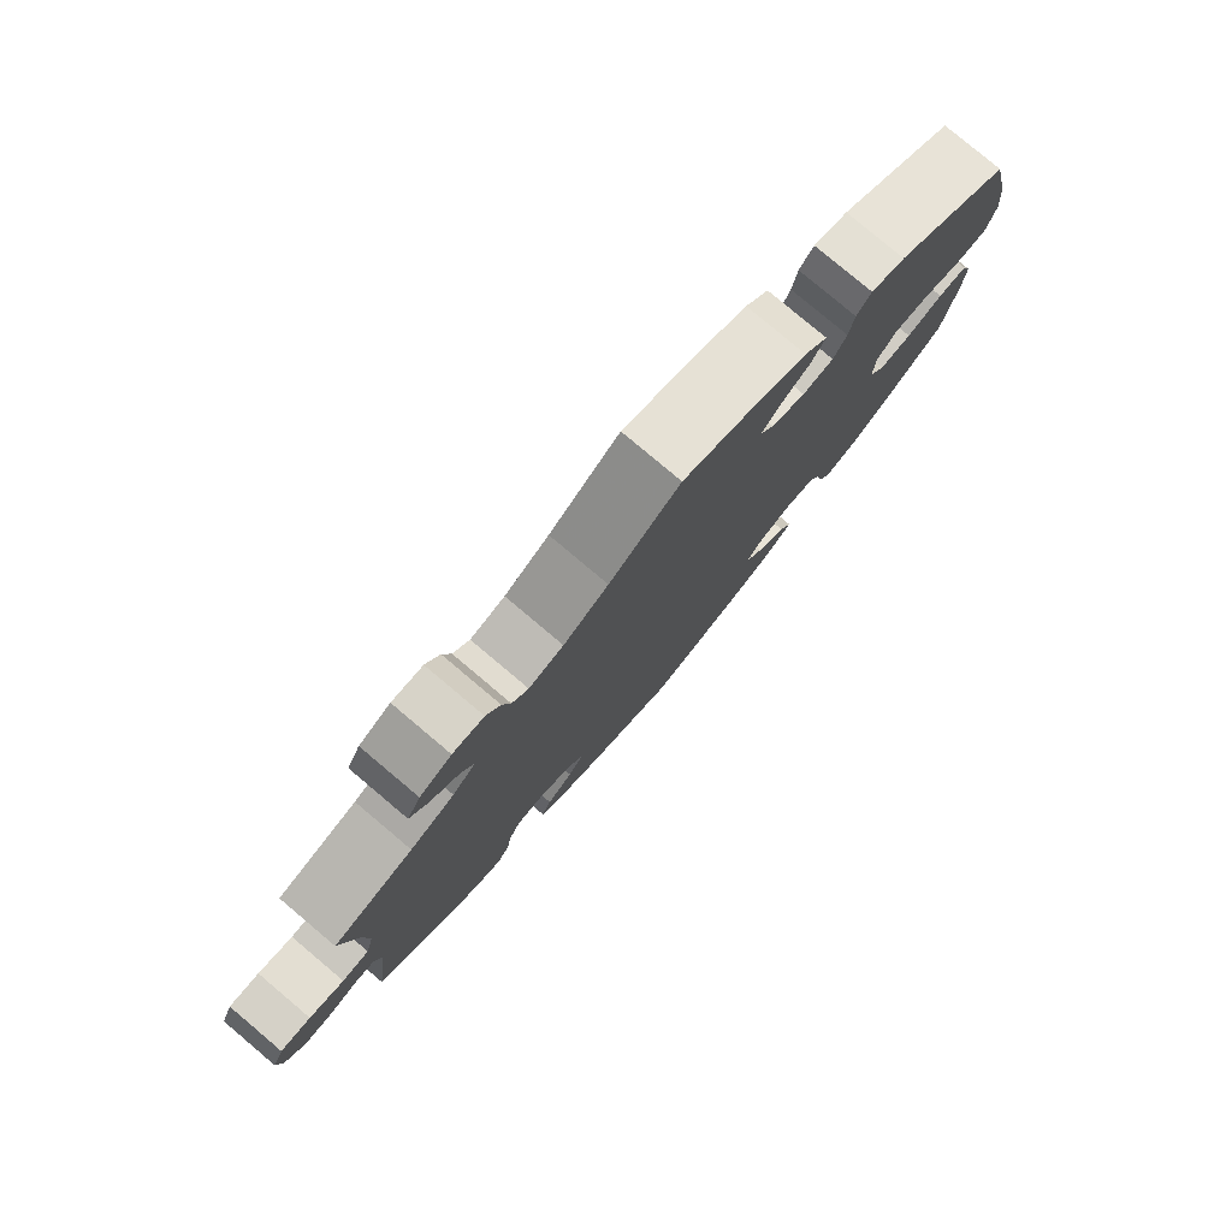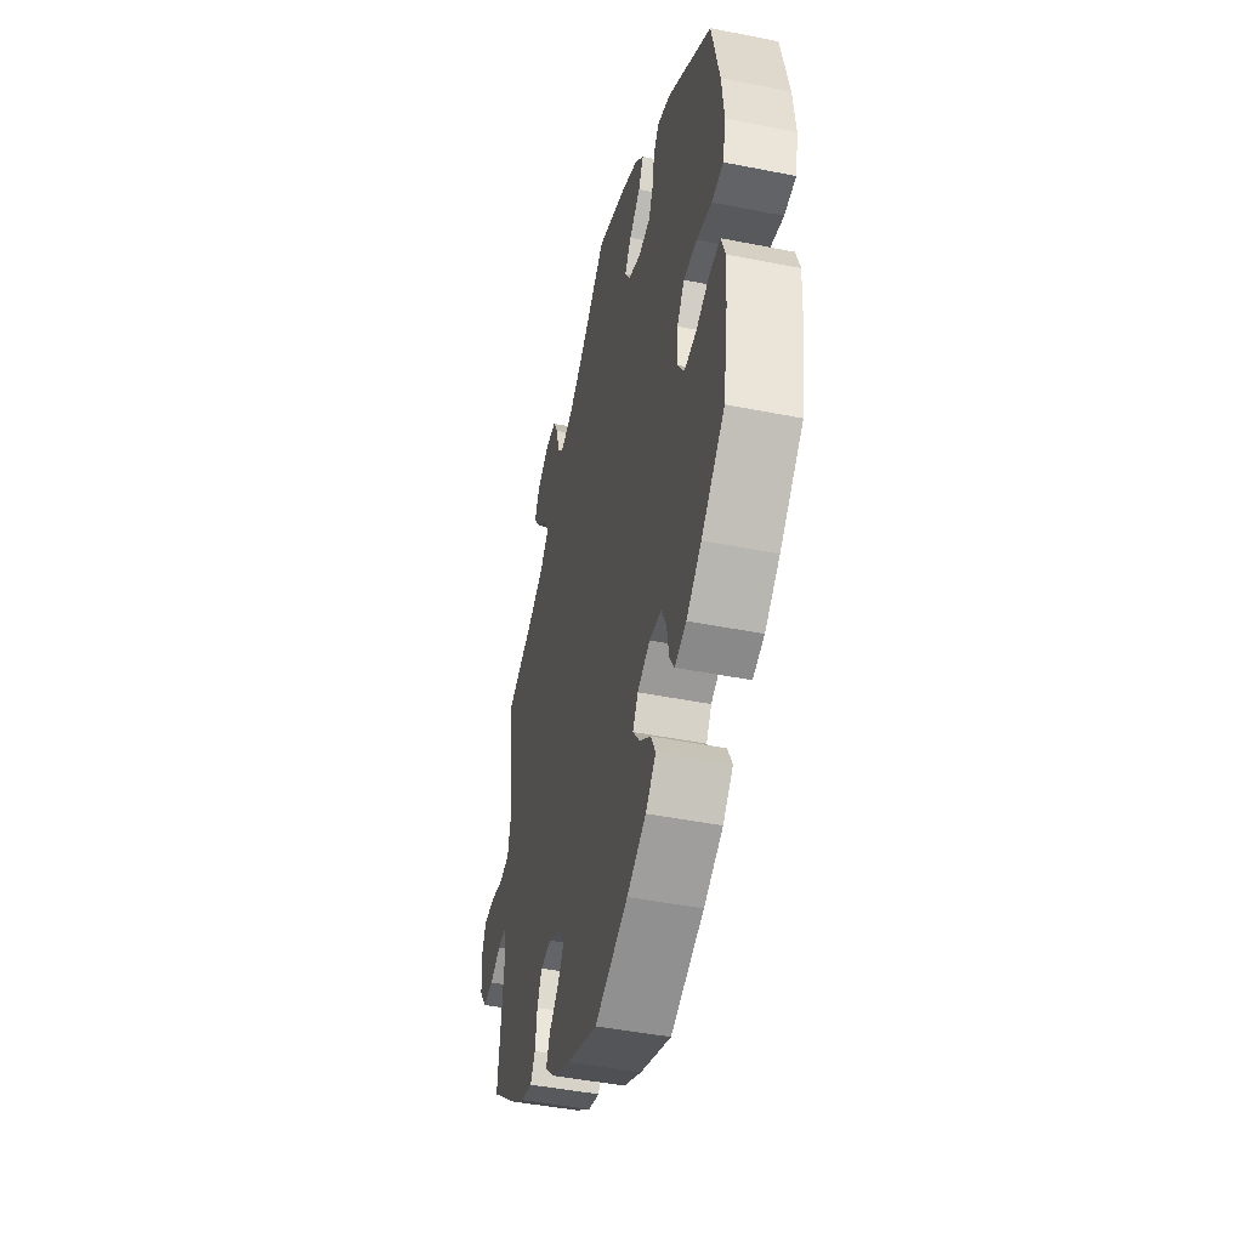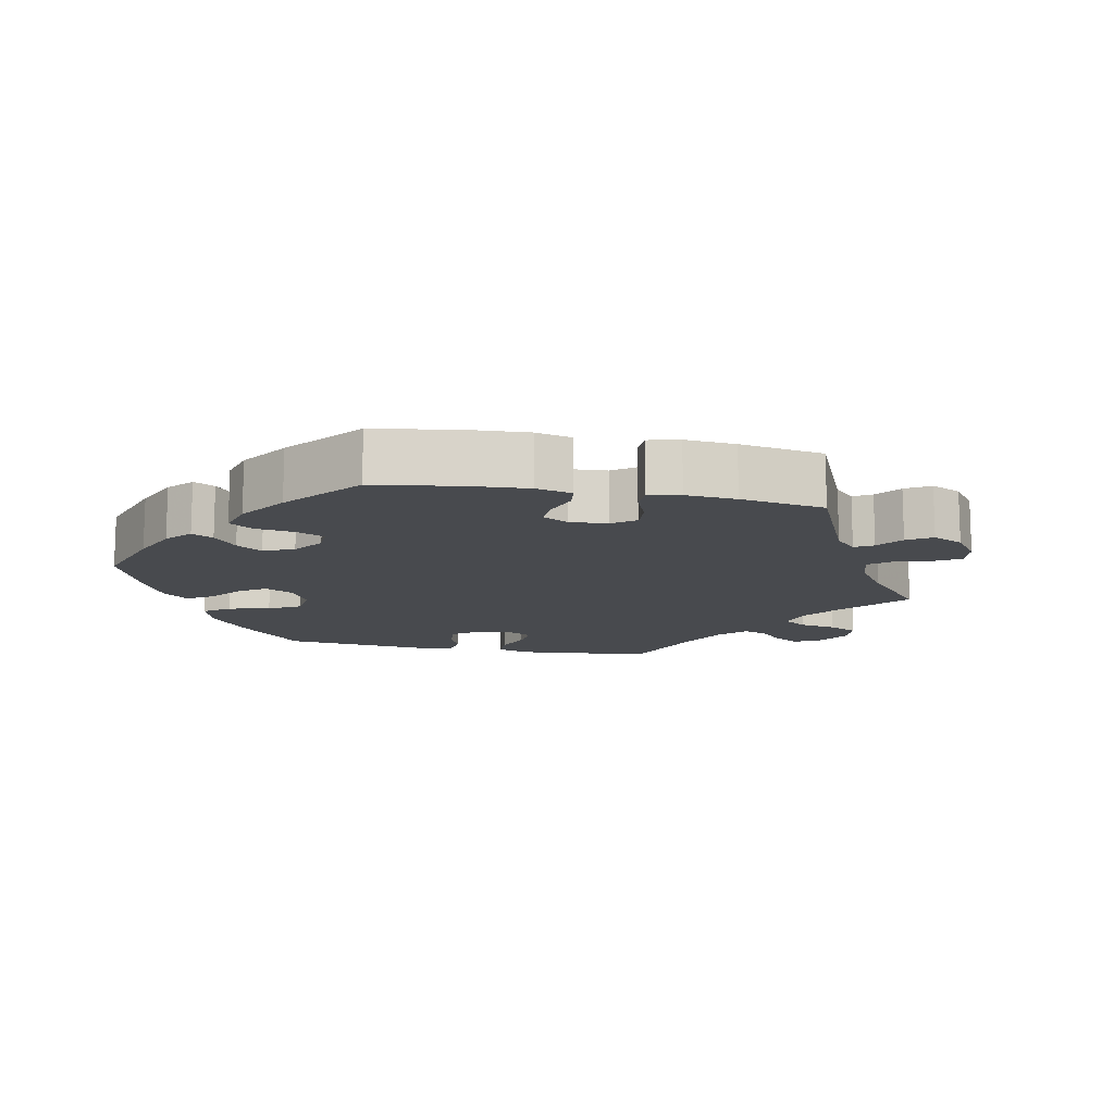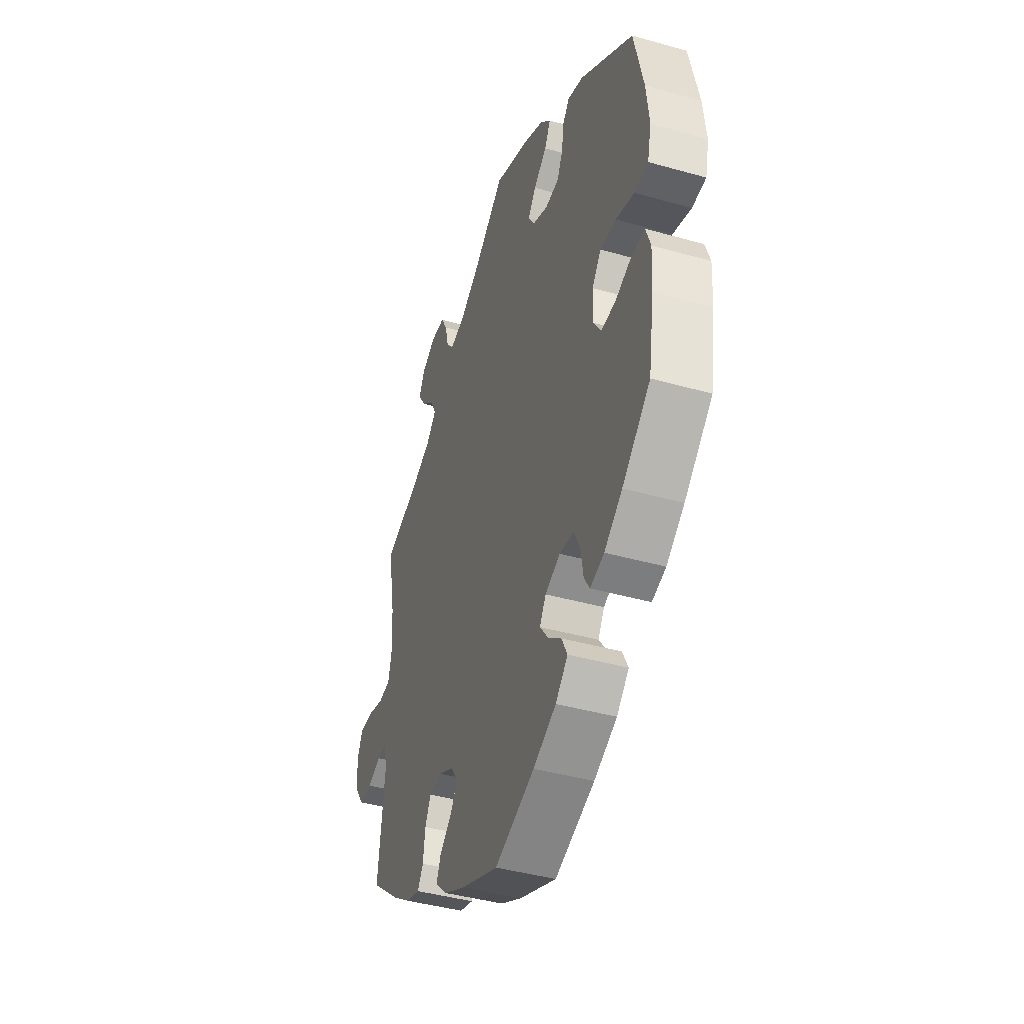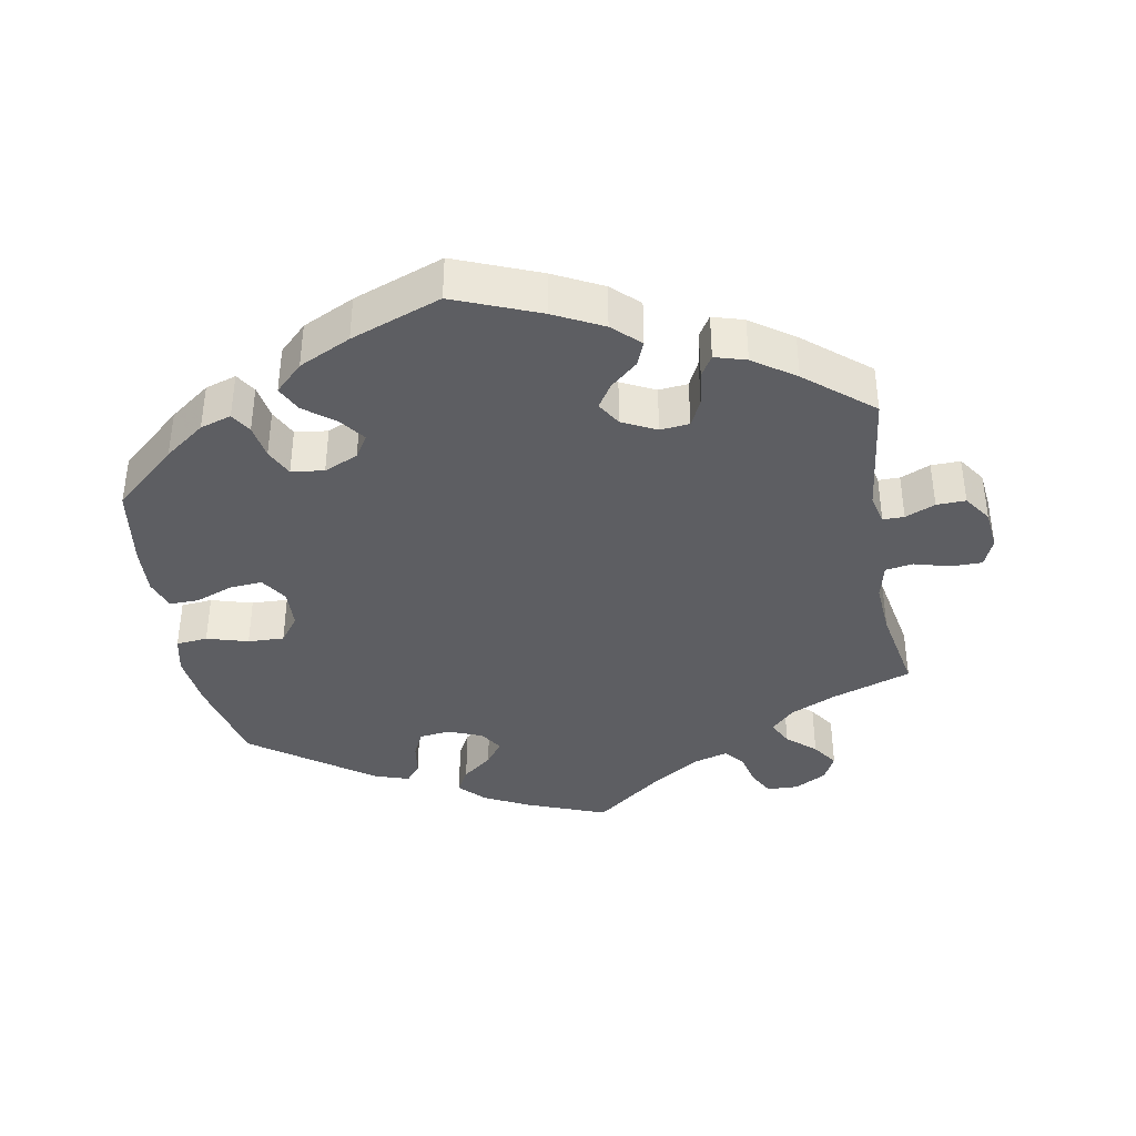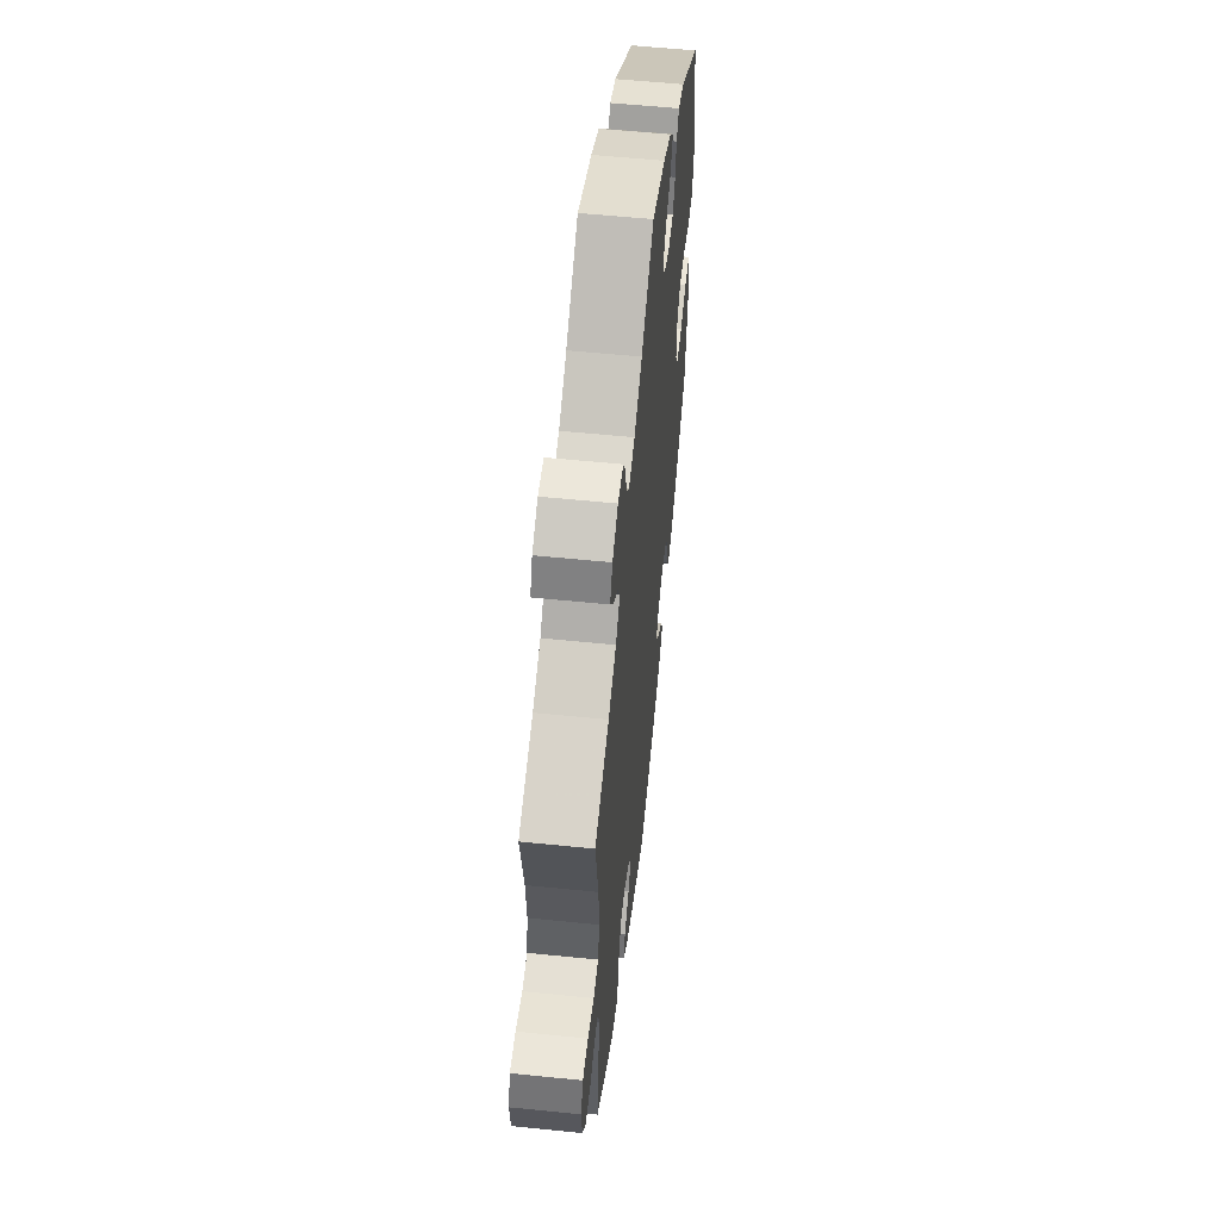
<metadata>
{"format":"obj","ext":"obj","renderer":"f3d","projection":"perspective","resolution":1024,"background":"white","views":[{"elev":79.7,"azim":-49.9,"up":"+Z"},{"elev":-45.6,"azim":77.1,"up":"+Z"},{"elev":-13.1,"azim":-161.1,"up":"+Y"},{"elev":-41.8,"azim":71.2,"up":"+Z"},{"elev":-38.8,"azim":-169.7,"up":"+Y"},{"elev":56.1,"azim":-83.9,"up":"+Z"}]}
</metadata>
<code>
v 0.53 0.07 0.159
v 0.539 0.07 0.08
v 0.527 0.07 0.027
v 0.483 0.07 0.023
v 0.425 0.07 0.04
v 0.374 0.07 0.042
v 0.346 0.07 0.005
v 0.344 0.07 -0.051
v 0.368 0.07 -0.088
v 0.414 0.07 -0.085
v 0.466 0.07 -0.065
v 0.508 0.07 -0.064
v 0.523 0.07 -0.107
v 0.519 0.07 -0.175
v 0.501 0.07 -0.289
v 0.412 0.07 -0.367
v 0.355 0.07 -0.409
v 0.311 0.07 -0.423
v 0.293 0.07 -0.394
v 0.285 0.07 -0.345
v 0.266 0.07 -0.306
v 0.22 0.07 -0.3
v 0.172 0.07 -0.321
v 0.152 0.07 -0.353
v 0.178 0.07 -0.388
v 0.221 0.07 -0.422
v 0.239 0.07 -0.458
v 0.2 0.07 -0.496
v 0.127 0.07 -0.531
v 0 0.07 -0.578
v -0.119 0.07 -0.53
v -0.188 0.07 -0.495
v -0.226 0.07 -0.459
v -0.212 0.07 -0.425
v -0.174 0.07 -0.392
v -0.152 0.07 -0.358
v -0.173 0.07 -0.324
v -0.221 0.07 -0.3
v -0.262 0.07 -0.304
v -0.28 0.07 -0.341
v -0.287 0.07 -0.391
v -0.305 0.07 -0.42
v -0.349 0.07 -0.407
v -0.408 0.07 -0.366
v -0.501 0.07 -0.289
v -0.479 0.07 -0.112
v -0.489 0.07 -0.07
v -0.519 0.07 -0.07
v -0.561 0.07 -0.088
v -0.602 0.07 -0.089
v -0.629 0.07 -0.05
v -0.635 0.07 0.007
v -0.618 0.07 0.047
v -0.574 0.07 0.047
v -0.524 0.07 0.033
v -0.485 0.07 0.039
v -0.473 0.07 0.089
v -0.478 0.07 0.164
v -0.501 0.07 0.288
v -0.387 0.07 0.327
v -0.324 0.07 0.356
v -0.291 0.07 0.389
v -0.309 0.07 0.424
v -0.349 0.07 0.459
v -0.374 0.07 0.496
v -0.355 0.07 0.533
v -0.31 0.07 0.558
v -0.266 0.07 0.556
v -0.246 0.07 0.52
v -0.235 0.07 0.473
v -0.212 0.07 0.446
v -0.163 0.07 0.46
v -0.1 0.07 0.5
v 0 0.07 0.577
v 0.112 0.07 0.534
v 0.177 0.07 0.501
v 0.21 0.07 0.466
v 0.191 0.07 0.431
v 0.149 0.07 0.398
v 0.124 0.07 0.365
v 0.144 0.07 0.333
v 0.192 0.07 0.313
v 0.236 0.07 0.318
v 0.254 0.07 0.355
v 0.261 0.07 0.401
v 0.282 0.07 0.427
v 0.331 0.07 0.411
v 0.5 0.07 0.289
v 0.53 0 0.159
v 0.539 0 0.08
v 0.527 0 0.027
v 0.483 0 0.023
v 0.425 0 0.04
v 0.374 0 0.042
v 0.346 0 0.005
v 0.344 0 -0.051
v 0.368 0 -0.088
v 0.414 0 -0.085
v 0.466 0 -0.065
v 0.508 0 -0.064
v 0.523 0 -0.107
v 0.519 0 -0.175
v 0.501 0 -0.289
v 0.412 0 -0.367
v 0.355 0 -0.409
v 0.311 0 -0.423
v 0.293 0 -0.394
v 0.285 0 -0.345
v 0.266 0 -0.306
v 0.22 0 -0.3
v 0.172 0 -0.321
v 0.152 0 -0.353
v 0.178 0 -0.388
v 0.221 0 -0.422
v 0.239 0 -0.458
v 0.2 0 -0.496
v 0.127 0 -0.531
v 0 0 -0.578
v -0.119 0 -0.53
v -0.188 0 -0.495
v -0.226 0 -0.459
v -0.212 0 -0.425
v -0.174 0 -0.392
v -0.152 0 -0.358
v -0.173 0 -0.324
v -0.221 0 -0.3
v -0.262 0 -0.304
v -0.28 0 -0.341
v -0.287 0 -0.391
v -0.305 0 -0.42
v -0.349 0 -0.407
v -0.408 0 -0.366
v -0.501 0 -0.289
v -0.479 0 -0.112
v -0.489 0 -0.07
v -0.519 0 -0.07
v -0.561 0 -0.088
v -0.602 0 -0.089
v -0.629 0 -0.05
v -0.635 0 0.007
v -0.618 0 0.047
v -0.574 0 0.047
v -0.524 0 0.033
v -0.485 0 0.039
v -0.473 0 0.089
v -0.478 0 0.164
v -0.501 0 0.288
v -0.387 0 0.327
v -0.324 0 0.356
v -0.291 0 0.389
v -0.309 0 0.424
v -0.349 0 0.459
v -0.374 0 0.496
v -0.355 0 0.533
v -0.31 0 0.558
v -0.266 0 0.556
v -0.246 0 0.52
v -0.235 0 0.473
v -0.212 0 0.446
v -0.163 0 0.46
v -0.1 0 0.5
v 0 0 0.577
v 0.112 0 0.534
v 0.177 0 0.501
v 0.21 0 0.466
v 0.191 0 0.431
v 0.149 0 0.398
v 0.124 0 0.365
v 0.144 0 0.333
v 0.192 0 0.313
v 0.236 0 0.318
v 0.254 0 0.355
v 0.261 0 0.401
v 0.282 0 0.427
v 0.331 0 0.411
v 0.5 0 0.289
f 84 85 86 87
f 83 84 87 88
f 82 83 88 1
f 76 77 78 79
f 76 79 80
f 73 74 75 76
f 72 73 76 80
f 71 72 80 81
f 67 68 69 70
f 67 70 71
f 66 67 71
f 63 64 65 66
f 62 63 66 71
f 61 62 71 81
f 58 59 60
f 57 58 60 61
f 56 57 61 81
f 52 53 54 55
f 52 55 56
f 51 52 56
f 48 49 50 51
f 47 48 51 56
f 46 47 56 81
f 40 41 42 43
f 39 40 43 44
f 32 33 34 35
f 32 35 36
f 31 32 36
f 30 31 36
f 29 30 36 37
f 25 26 27 28
f 24 25 28 29
f 17 18 19 20
f 17 20 21
f 16 17 21
f 15 16 21
f 14 15 21 22
f 10 11 12 13
f 9 10 13 14
f 2 3 4 5
f 2 5 6
f 1 2 6
f 82 1 6
f 81 82 6 7
f 46 81 7 8
f 39 44 45 46
f 38 39 46 8
f 37 38 8 9
f 24 29 37
f 23 24 37
f 22 23 37 9
f 9 14 22
f 175 174 173 172
f 176 175 172 171
f 89 176 171 170
f 167 166 165 164
f 168 167 164
f 164 163 162 161
f 168 164 161 160
f 169 168 160 159
f 158 157 156 155
f 159 158 155
f 159 155 154
f 154 153 152 151
f 159 154 151 150
f 169 159 150 149
f 148 147 146
f 149 148 146 145
f 169 149 145 144
f 143 142 141 140
f 144 143 140
f 144 140 139
f 139 138 137 136
f 144 139 136 135
f 169 144 135 134
f 131 130 129 128
f 132 131 128 127
f 123 122 121 120
f 124 123 120
f 124 120 119
f 124 119 118
f 125 124 118 117
f 116 115 114 113
f 117 116 113 112
f 108 107 106 105
f 109 108 105
f 109 105 104
f 109 104 103
f 110 109 103 102
f 101 100 99 98
f 102 101 98 97
f 93 92 91 90
f 94 93 90
f 94 90 89
f 94 89 170
f 95 94 170 169
f 96 95 169 134
f 134 133 132 127
f 96 134 127 126
f 97 96 126 125
f 125 117 112
f 125 112 111
f 97 125 111 110
f 110 102 97
f 1 89 90 2
f 2 90 91 3
f 3 91 92 4
f 4 92 93 5
f 5 93 94 6
f 6 94 95 7
f 7 95 96 8
f 8 96 97 9
f 9 97 98 10
f 10 98 99 11
f 11 99 100 12
f 12 100 101 13
f 13 101 102 14
f 14 102 103 15
f 15 103 104 16
f 16 104 105 17
f 17 105 106 18
f 18 106 107 19
f 19 107 108 20
f 20 108 109 21
f 21 109 110 22
f 22 110 111 23
f 23 111 112 24
f 24 112 113 25
f 25 113 114 26
f 26 114 115 27
f 27 115 116 28
f 28 116 117 29
f 29 117 118 30
f 30 118 119 31
f 31 119 120 32
f 32 120 121 33
f 33 121 122 34
f 34 122 123 35
f 35 123 124 36
f 36 124 125 37
f 37 125 126 38
f 38 126 127 39
f 39 127 128 40
f 40 128 129 41
f 41 129 130 42
f 42 130 131 43
f 43 131 132 44
f 44 132 133 45
f 45 133 134 46
f 46 134 135 47
f 47 135 136 48
f 48 136 137 49
f 49 137 138 50
f 50 138 139 51
f 51 139 140 52
f 52 140 141 53
f 53 141 142 54
f 54 142 143 55
f 55 143 144 56
f 56 144 145 57
f 57 145 146 58
f 58 146 147 59
f 59 147 148 60
f 60 148 149 61
f 61 149 150 62
f 62 150 151 63
f 63 151 152 64
f 64 152 153 65
f 65 153 154 66
f 66 154 155 67
f 67 155 156 68
f 68 156 157 69
f 69 157 158 70
f 70 158 159 71
f 71 159 160 72
f 72 160 161 73
f 73 161 162 74
f 74 162 163 75
f 75 163 164 76
f 76 164 165 77
f 77 165 166 78
f 78 166 167 79
f 79 167 168 80
f 80 168 169 81
f 81 169 170 82
f 82 170 171 83
f 83 171 172 84
f 84 172 173 85
f 85 173 174 86
f 86 174 175 87
f 87 175 176 88
f 88 176 89 1

</code>
